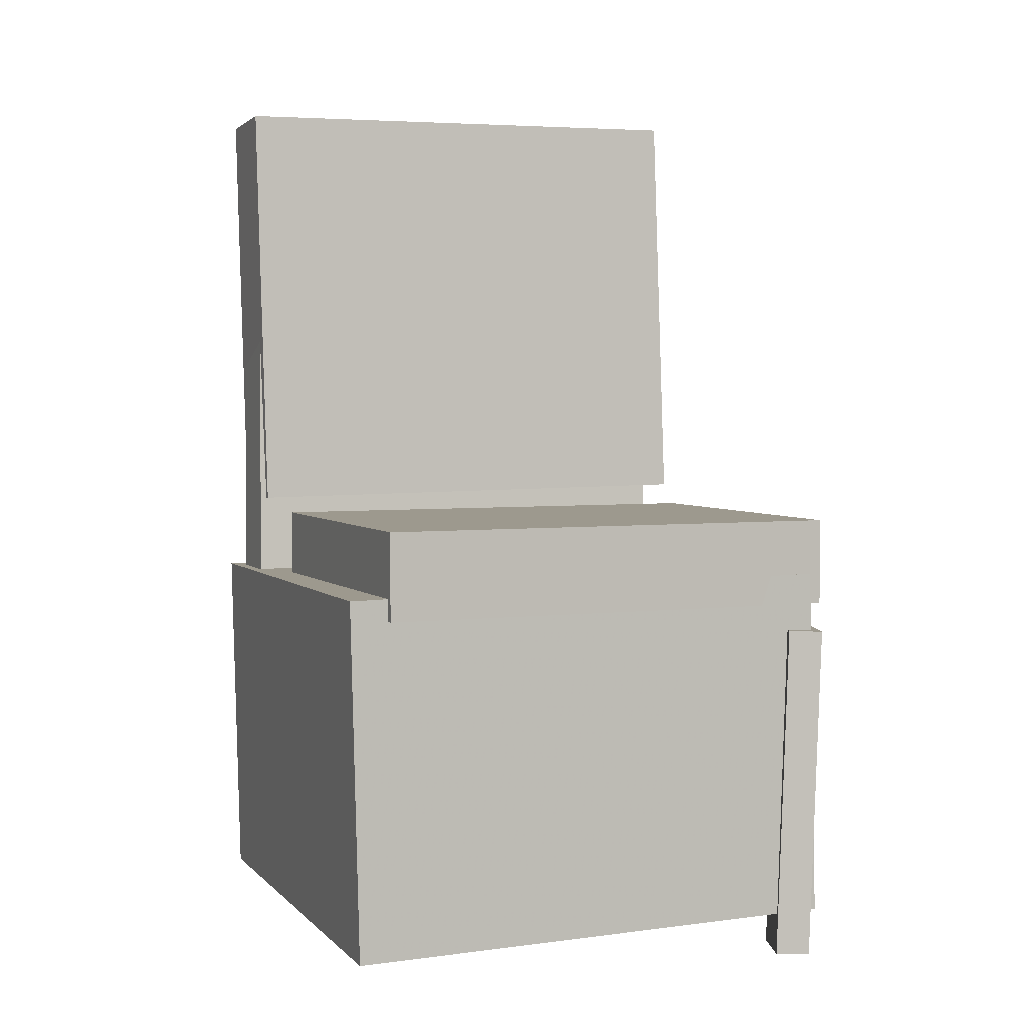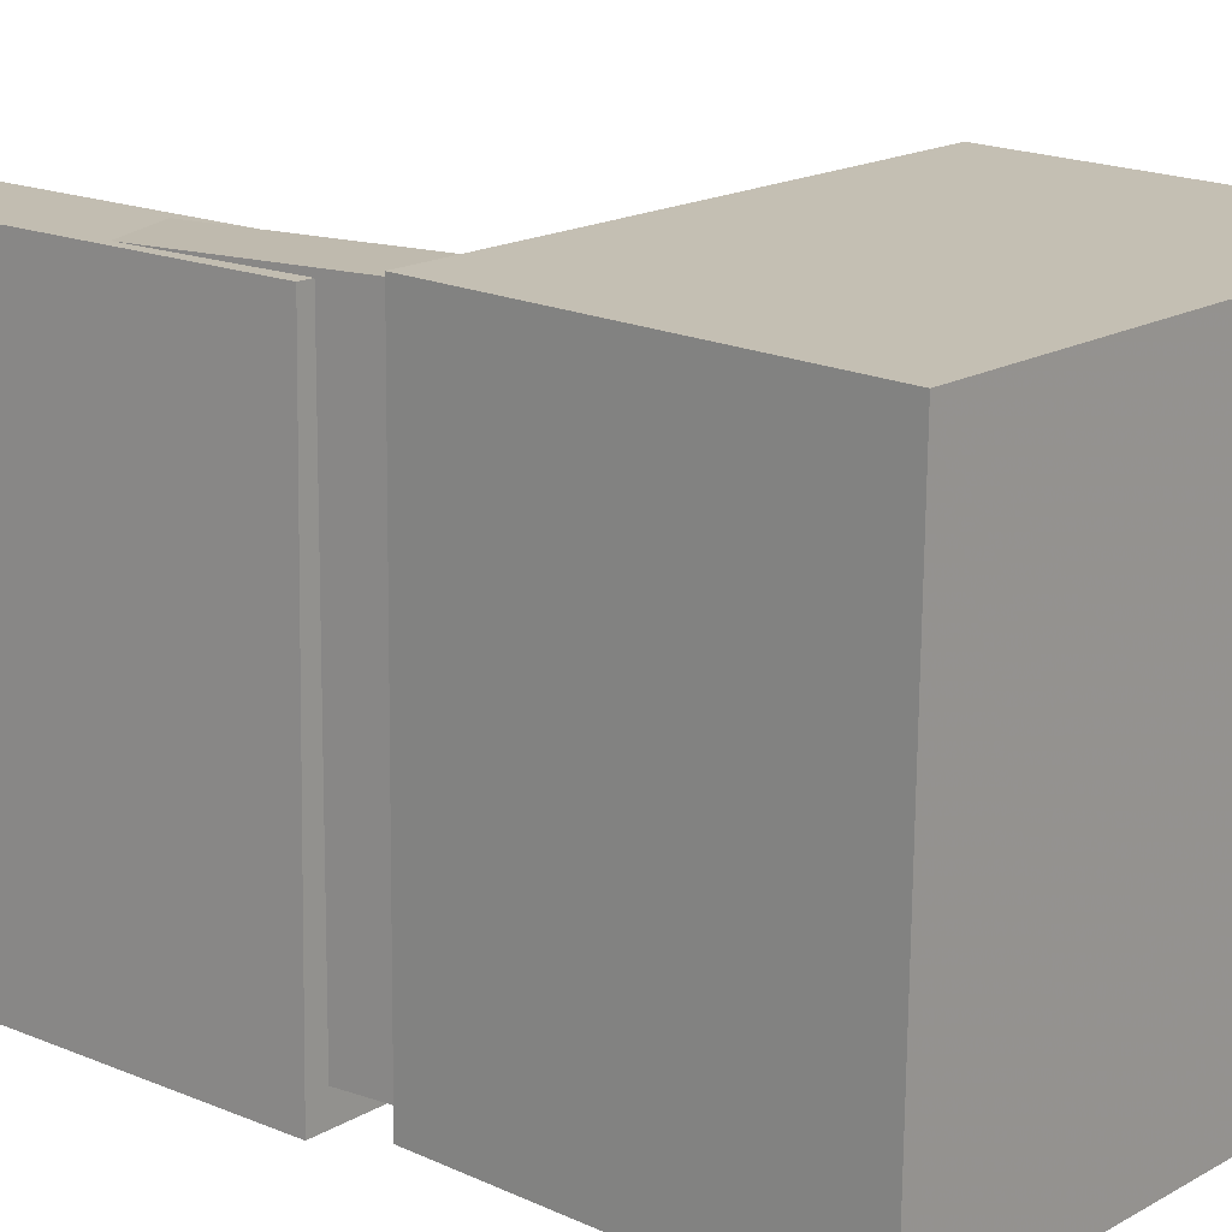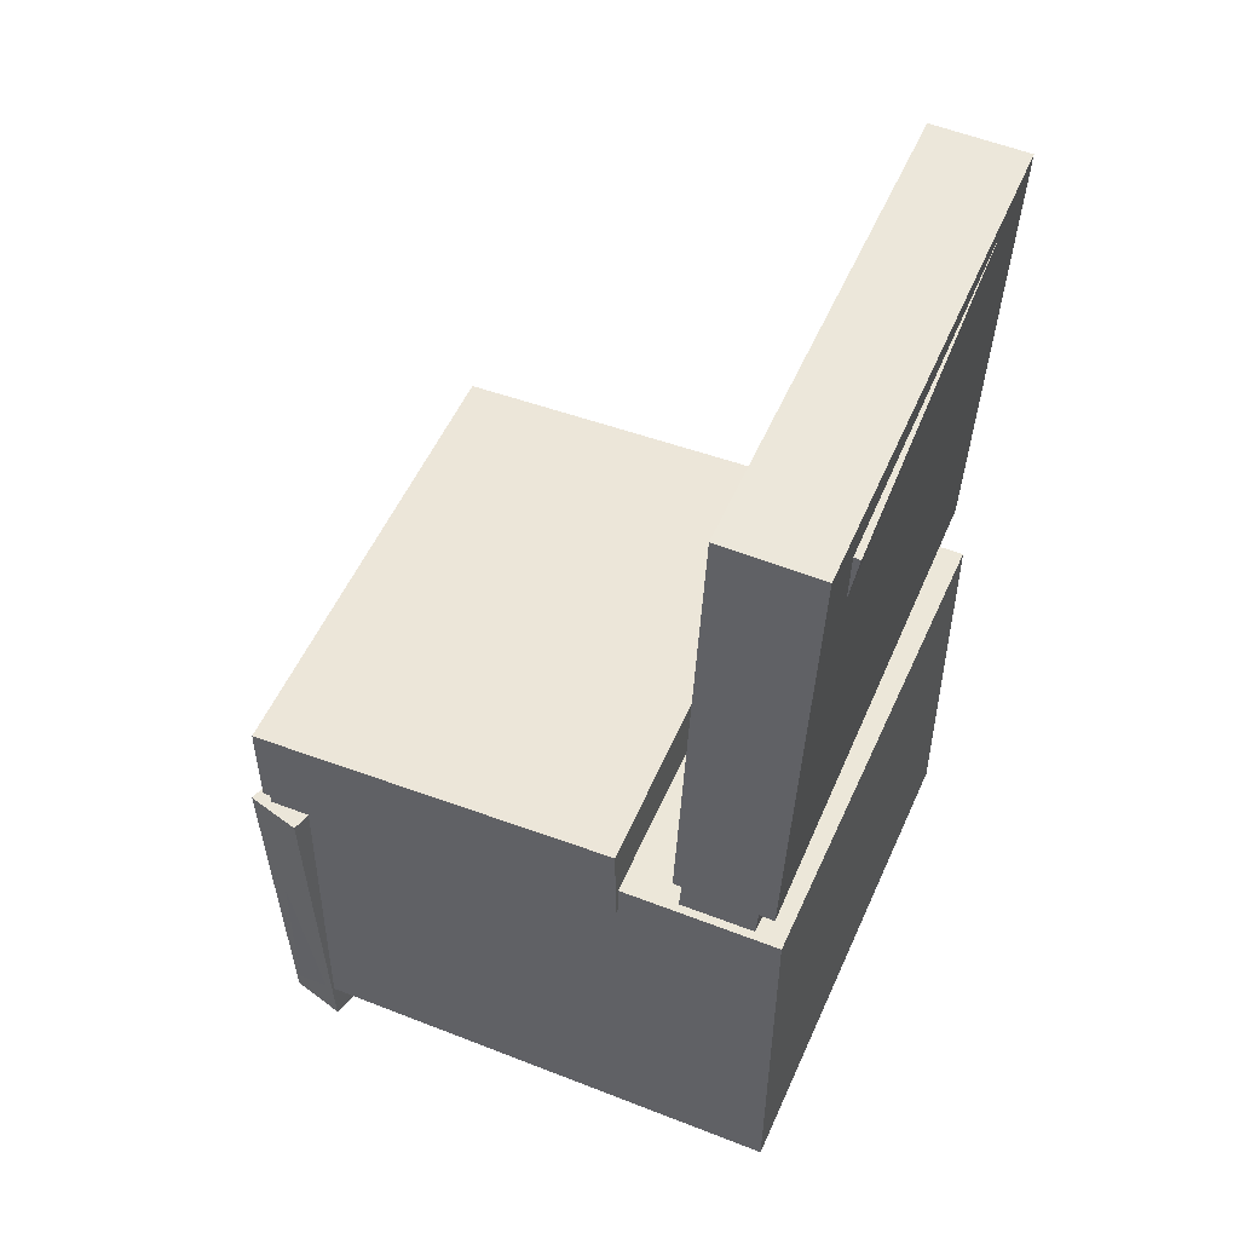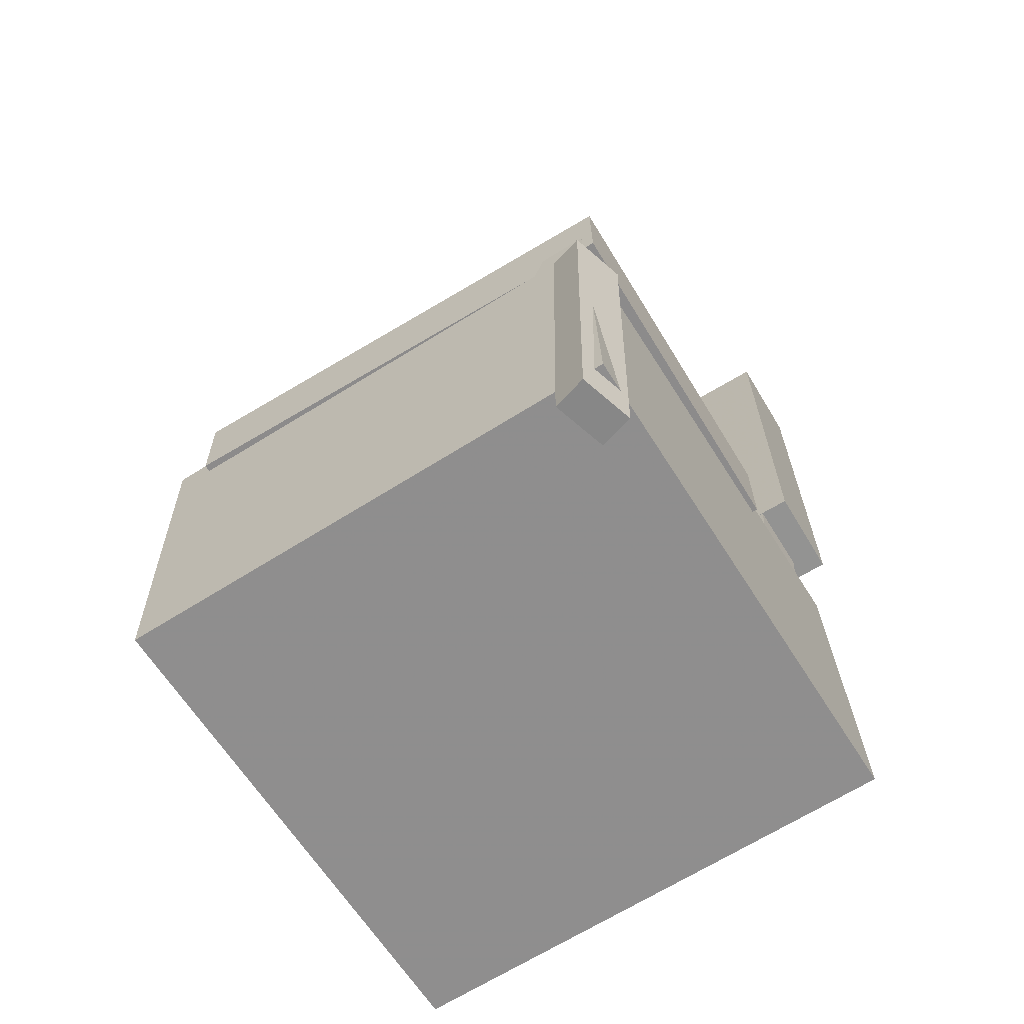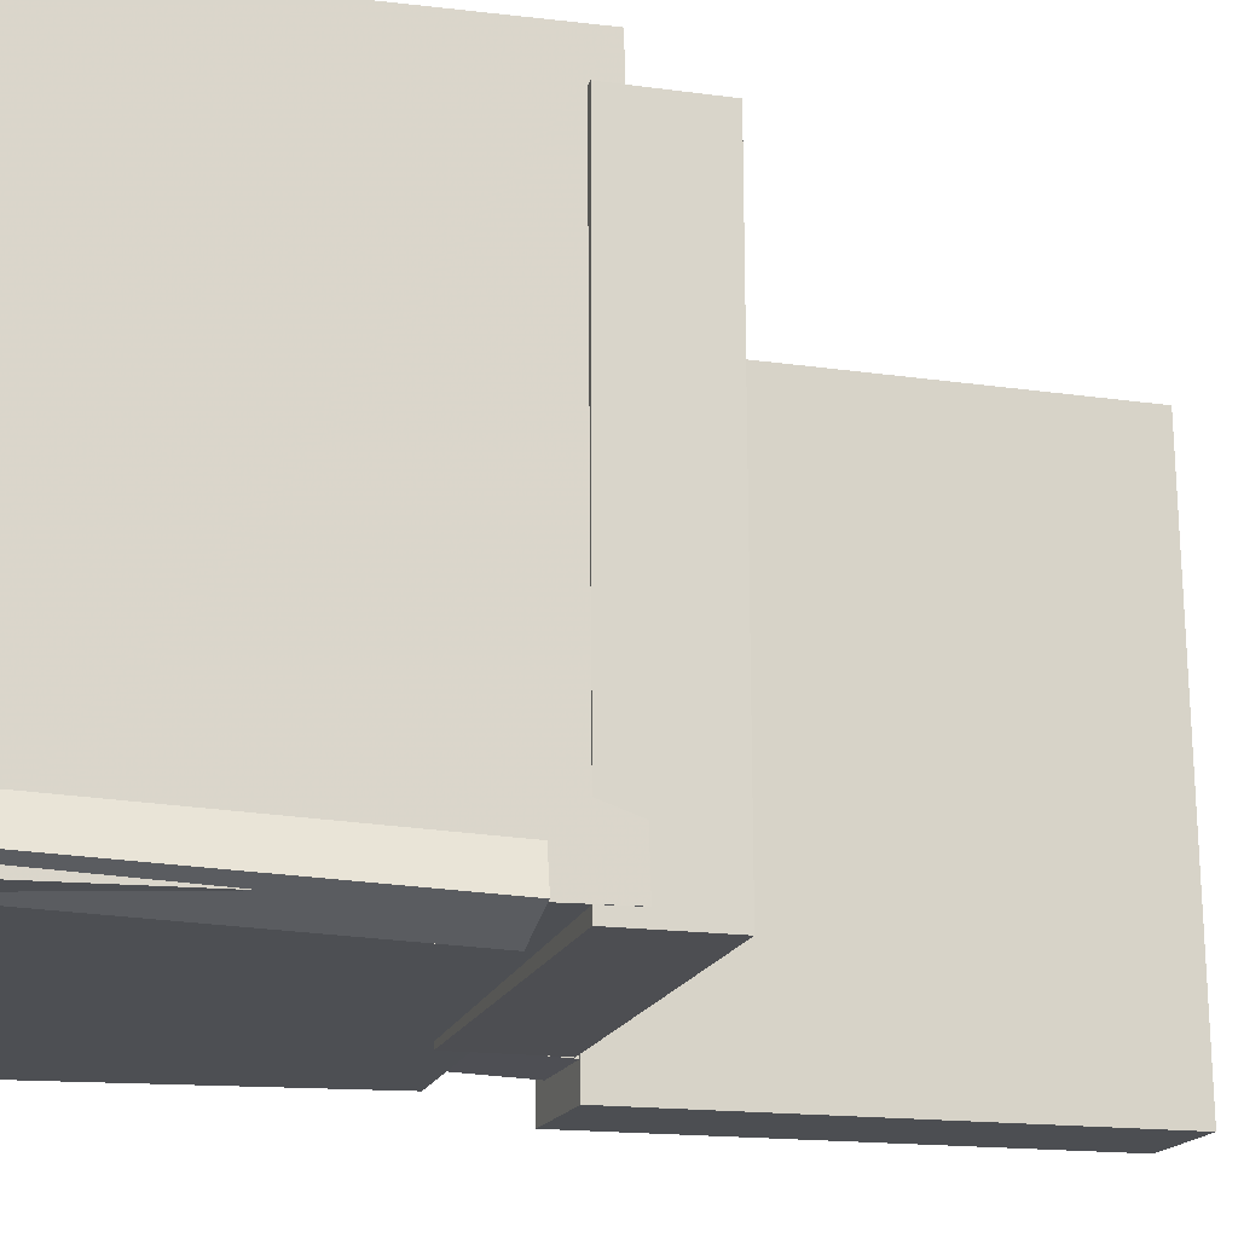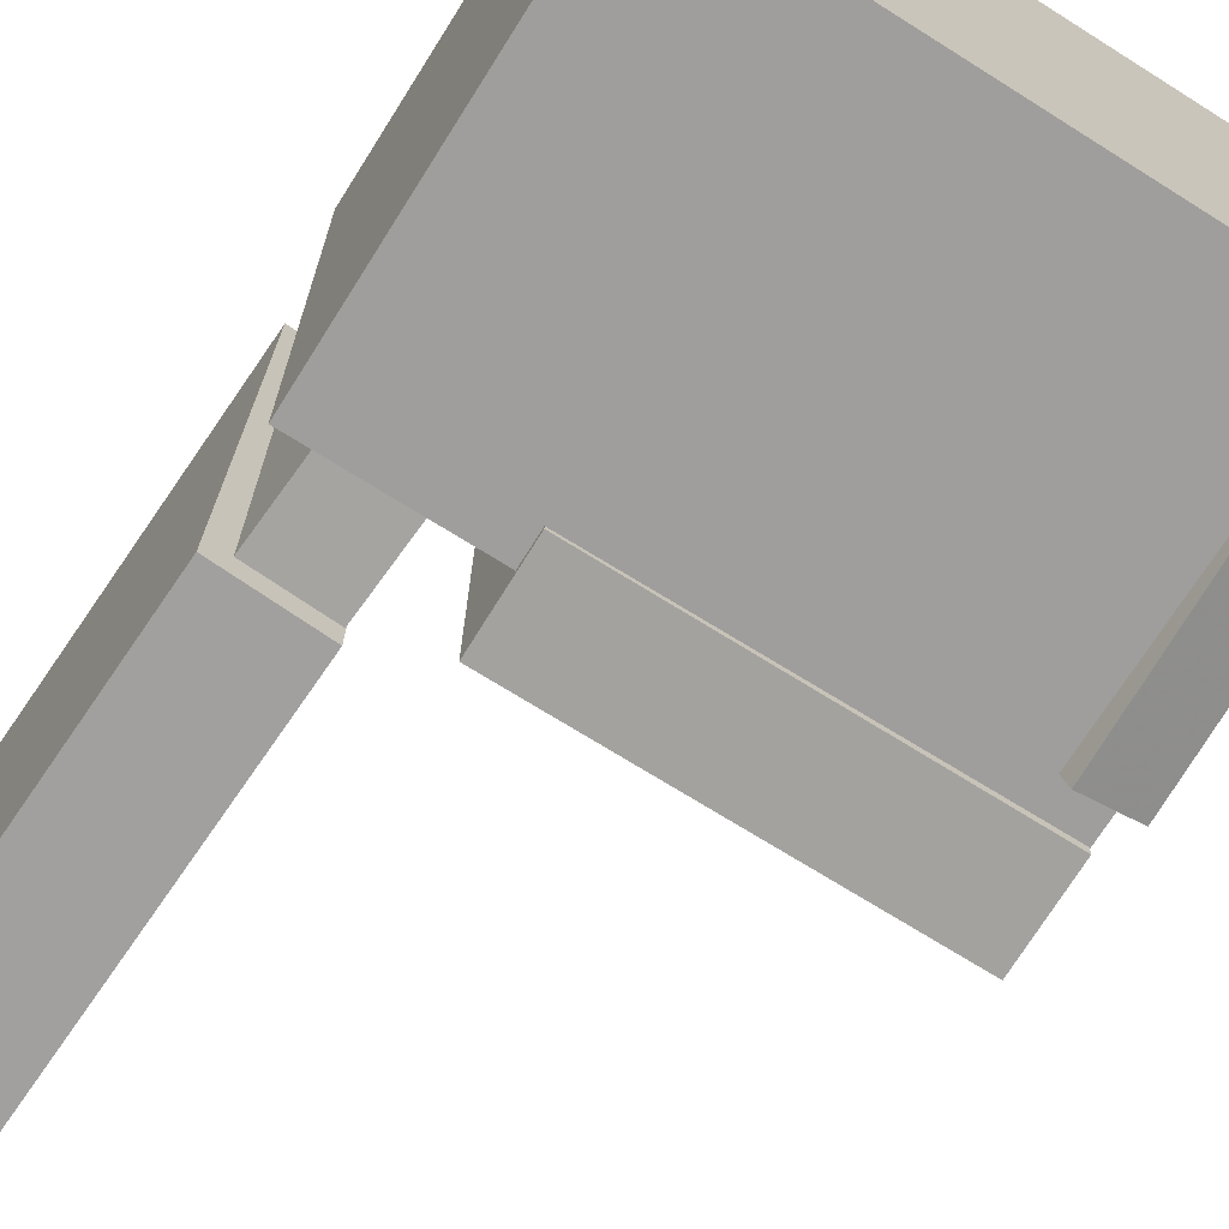
<metadata>
{"format":"obj","ext":"obj","renderer":"f3d","projection":"perspective","resolution":1024,"background":"white","views":[{"elev":2.9,"azim":68.4,"up":"+Y"},{"elev":16.2,"azim":-48.4,"up":"+Z"},{"elev":50.7,"azim":-157.6,"up":"+Y"},{"elev":-64.2,"azim":121.3,"up":"+Y"},{"elev":-17.4,"azim":73.5,"up":"+Z"},{"elev":-72.6,"azim":-32.3,"up":"+Z"}]}
</metadata>
<code>
v -0.2153 0.3461 -0.1635
v -0.2102 0.3557 0.1294
v -0.1828 0.3514 -0.1642
v -0.1778 0.361 0.1287
v -0.1986 0.2451 -0.1604
v -0.1936 0.2547 0.1325
v -0.1661 0.2505 -0.1612
v -0.1611 0.26 0.1317
f 1.0 7.0 5.0
f 1.0 3.0 7.0
f 1.0 4.0 3.0
f 1.0 2.0 4.0
f 3.0 8.0 7.0
f 3.0 4.0 8.0
f 5.0 7.0 8.0
f 5.0 8.0 6.0
f 1.0 5.0 6.0
f 1.0 6.0 2.0
f 2.0 6.0 8.0
f 2.0 8.0 4.0
v -0.073 -0.07024 -0.2031
v -0.07219 -0.0721 0.1883
v -0.07241 0.001897 -0.2027
v -0.07161 4.095e-05 0.1886
v 0.2156 -0.07257 -0.2037
v 0.2164 -0.07442 0.1877
v 0.2162 -0.0004234 -0.2033
v 0.217 -0.00228 0.188
f 9.0 15.0 13.0
f 9.0 11.0 15.0
f 9.0 12.0 11.0
f 9.0 10.0 12.0
f 11.0 16.0 15.0
f 11.0 12.0 16.0
f 13.0 15.0 16.0
f 13.0 16.0 14.0
f 9.0 13.0 14.0
f 9.0 14.0 10.0
f 10.0 14.0 16.0
f 10.0 16.0 12.0
v -0.1355 0.3783 -0.2111
v -0.1348 0.3713 0.2046
v -0.1215 0.01874 -0.2172
v -0.1207 0.0118 0.1986
v -0.2113 0.3753 -0.211
v -0.2105 0.3684 0.2047
v -0.1973 0.01579 -0.2171
v -0.1965 0.008846 0.1987
f 17.0 23.0 21.0
f 17.0 19.0 23.0
f 17.0 20.0 19.0
f 17.0 18.0 20.0
f 19.0 24.0 23.0
f 19.0 20.0 24.0
f 21.0 23.0 24.0
f 21.0 24.0 22.0
f 17.0 21.0 22.0
f 17.0 22.0 18.0
f 18.0 22.0 24.0
f 18.0 24.0 20.0
v 0.1833 -0.3765 -0.2027
v 0.1885 -0.09514 -0.2104
v 0.2265 -0.377 -0.1894
v 0.2317 -0.09558 -0.1971
v 0.1749 -0.3756 -0.1756
v 0.1802 -0.09425 -0.1832
v 0.2181 -0.3761 -0.1623
v 0.2233 -0.09469 -0.1699
f 25.0 31.0 29.0
f 25.0 27.0 31.0
f 25.0 28.0 27.0
f 25.0 26.0 28.0
f 27.0 32.0 31.0
f 27.0 28.0 32.0
f 29.0 31.0 32.0
f 29.0 32.0 30.0
f 25.0 29.0 30.0
f 25.0 30.0 26.0
f 26.0 30.0 32.0
f 26.0 32.0 28.0
v -0.1964 0.2453 -0.199
v -0.2014 0.2531 0.1984
v -0.1378 0.2493 -0.1983
v -0.1428 0.2572 0.1991
v -0.1725 -0.1063 -0.1917
v -0.1775 -0.09848 0.2056
v -0.1139 -0.1023 -0.1911
v -0.1189 -0.09447 0.2063
f 33.0 39.0 37.0
f 33.0 35.0 39.0
f 33.0 36.0 35.0
f 33.0 34.0 36.0
f 35.0 40.0 39.0
f 35.0 36.0 40.0
f 37.0 39.0 40.0
f 37.0 40.0 38.0
f 33.0 37.0 38.0
f 33.0 38.0 34.0
f 34.0 38.0 40.0
f 34.0 40.0 36.0
v -0.2053 -0.05591 0.2132
v -0.2059 -0.3499 0.2059
v 0.2102 -0.05692 0.2194
v 0.2096 -0.3509 0.2121
v -0.1991 -0.04559 -0.2
v -0.1997 -0.3396 -0.2073
v 0.2165 -0.0466 -0.1937
v 0.2159 -0.3406 -0.2011
f 41.0 47.0 45.0
f 41.0 43.0 47.0
f 41.0 44.0 43.0
f 41.0 42.0 44.0
f 43.0 48.0 47.0
f 43.0 44.0 48.0
f 45.0 47.0 48.0
f 45.0 48.0 46.0
f 41.0 45.0 46.0
f 41.0 46.0 42.0
f 42.0 46.0 48.0
f 42.0 48.0 44.0

</code>
